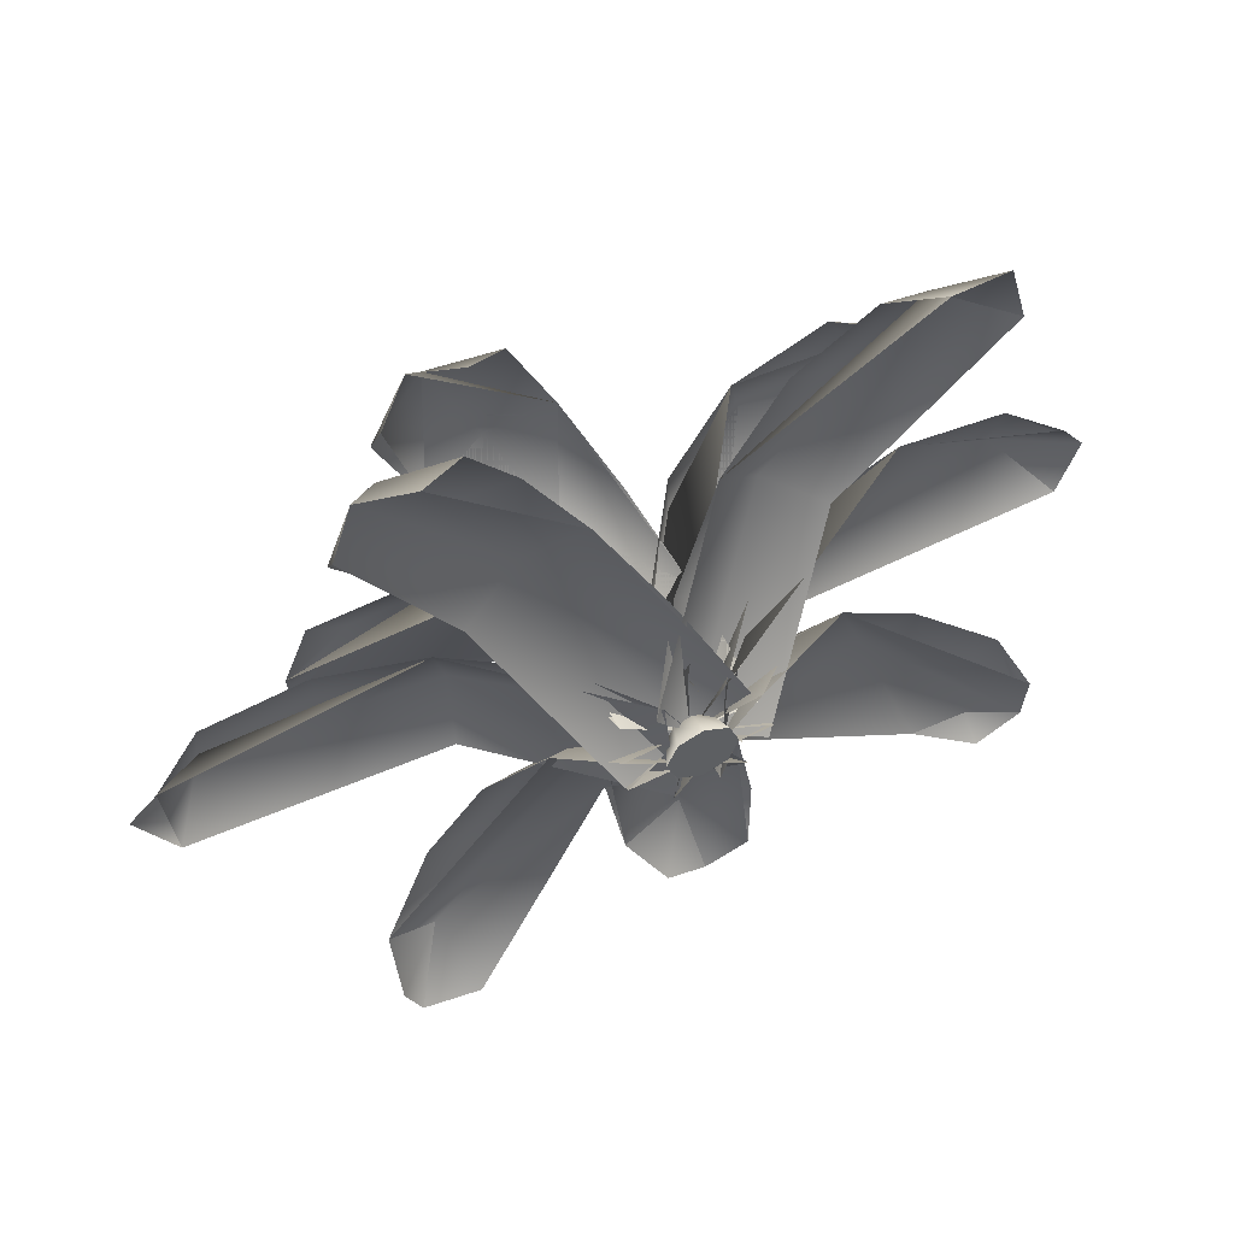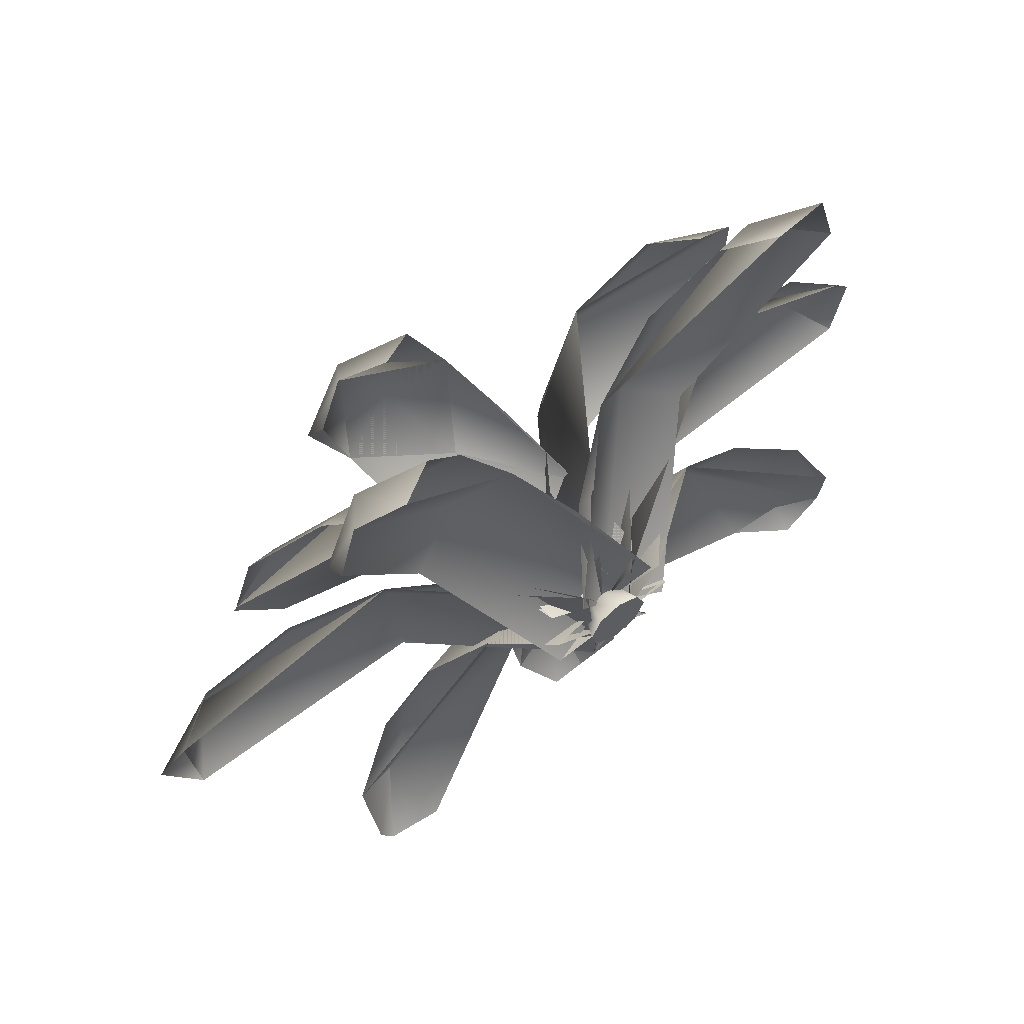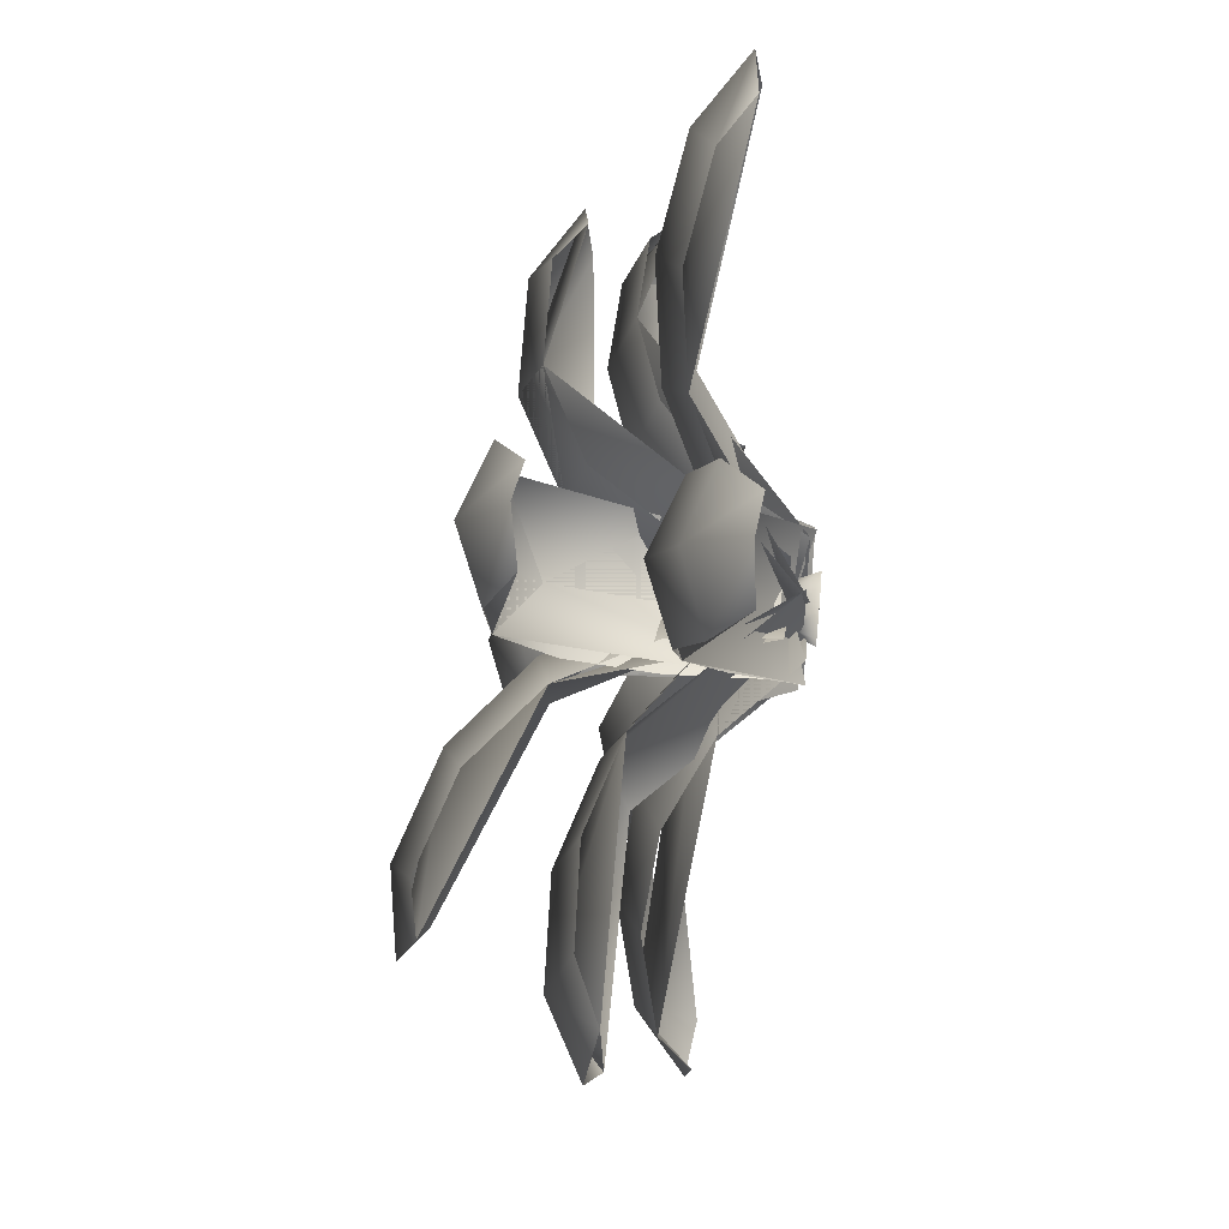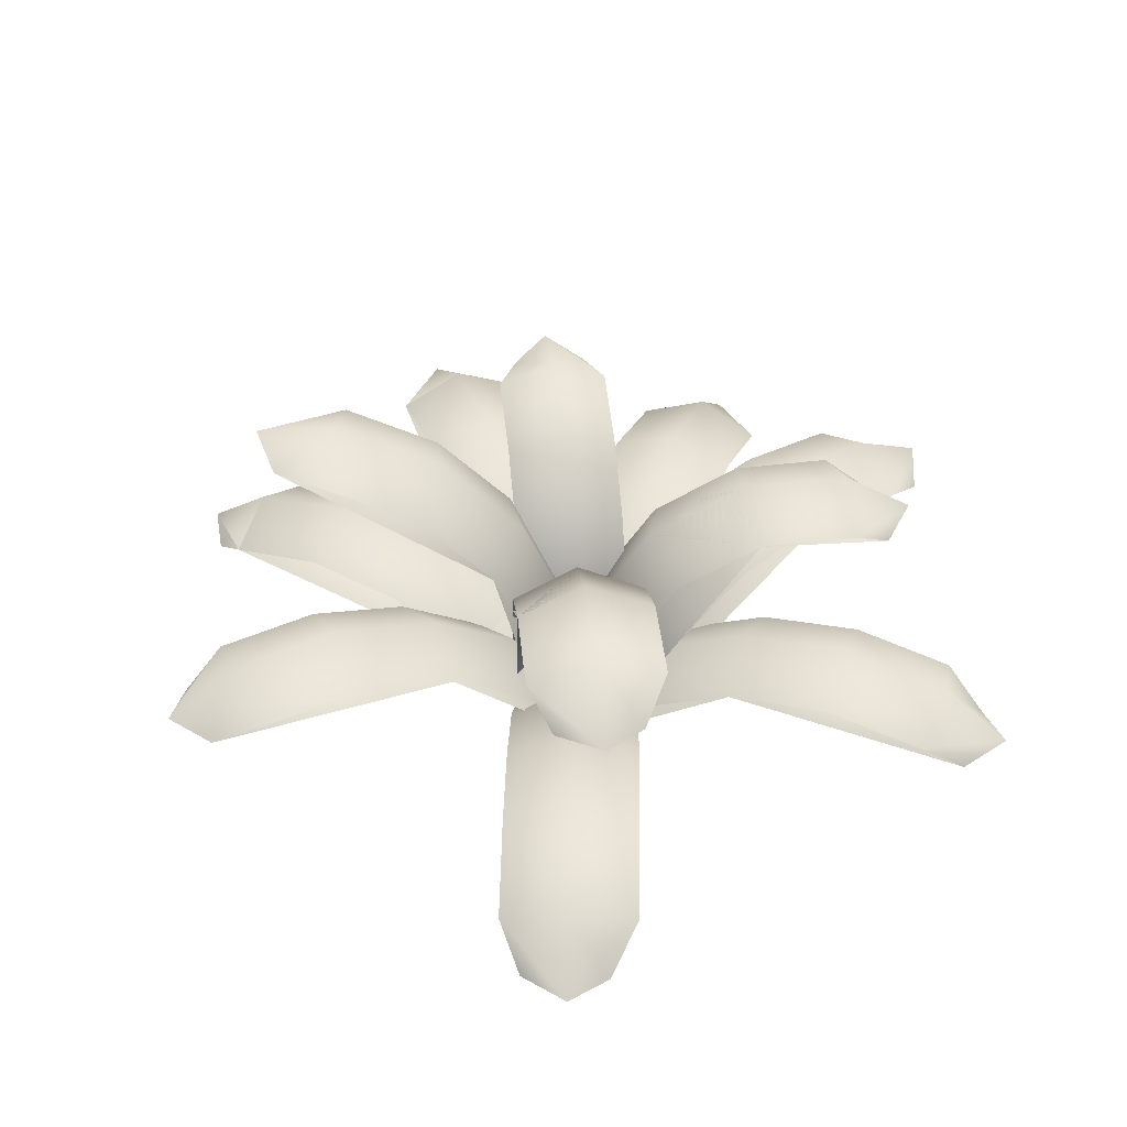
<metadata>
{"format":"obj","ext":"obj","renderer":"f3d","projection":"perspective","resolution":1024,"background":"white","views":[{"elev":53.3,"azim":-23.6,"up":"+Z"},{"elev":60.7,"azim":-37.0,"up":"+Z"},{"elev":51.5,"azim":-84.4,"up":"+Z"},{"elev":39.6,"azim":-31.9,"up":"+Y"}]}
</metadata>
<code>
o Birdnest128
v -0.3966 0.1592 -0.07847
v -0.07704 1.46 0.8865
v -0.8363 1.316 1.576
v -0.3696 0.03582 0.04559
v -1.3 0.4799 -2.277
v -0.2 0.6614 -1.13
v -0.1595 0.05974 0.3148
v -2.346 0.7962 -0.07178
v -0.9044 0.8036 -0.5179
v 0.4623 0.81 -2.523
v 0.3939 0.04319 -0.1009
v -0.3346 0.06008 -0.2292
v -0.1145 0.03582 -0.4056
v 2.104 0.4799 -1.563
v 1.072 0.6614 -0.354
v 0.3683 0.03582 -0.1764
v 1.685 0.4409 1.715
v 0.3678 0.6614 1.011
v 0.1386 0.05758 -0.407
v 2.333 0.8558 -0.2595
v 0.1386 0.05758 0.3328
v -0.2294 0.1418 -0.2877
v 0.4348 1.517 -1.432
v 0.6055 1.378 -0.5727
v -0.00794 0.1441 0.3607
v 1.733 1.241 0.4815
v 0.6316 1.126 -0.1657
v 0.769 1.38 0.7036
v 1.488 0.9979 0.3328
v -0.3419 0.1444 0.1625
v -1.465 1.759 -0.9113
v -0.1063 1.217 -0.6091
v -0.5712 1.217 -0.01773
v -1.142 0.2596 2.118
v 0.255 0.02839 0.255
v -0.8984 0.5804 0.6627
v -0.2795 0.5826 1.068
v 0.3532 0.1418 -0.02115
v 0.268 0.7197 0.2402
v 0.9467 0.6614 0.5504
v -2.286 0.7876 -0.5424
v 0.6548 0.9208 -1.467
v 0.2908 0.1441 -0.3161
v -0.7501 1.439 0.5512
v 0.9447 0.835 -0.407
v 1.307 0.4413 2.001
v -0.9807 0.815 0.2179
v -1.404 0.6147 -1.722
v 0.0235 0.8972 -2.153
v -0.1261 1.055 -0.5136
v 0.3209 0.03582 0.1926
v -1.159 1.754 -1.284
v 1.531 1.24 0.9112
v -1.533 0.2595 1.848
v 1.541 0.6147 -1.611
v 0.123 0.1444 -0.4288
v 0.269 0.03582 -0.3279
v -0.3639 0.02618 -0.1504
v -0.2106 0.03582 0.2843
v 2.322 0.8543 0.2148
v 0.2765 0.1802 0.2569
v 0.185 0.9277 -0.932
v 0.8048 1.512 -1.254
v -0.0832 0.04833 -0.421
v -2.081 1.073 -0.2722
v 1.387 0.7538 1.697
v -0.1208 -0.008753 -0.1617
v 0.1371 -0.008753 -0.1617
v 0.1371 0.1202 -0.03279
v -0.6762 1.59 1.237
v 2.082 1.129 -0.0371
v 0.3917 1.236 0.1328
v 0.2206 0.4229 -0.6494
v 2.102 0.4413 -1.25
v -0.1532 1.286 0.2065
v 1.315 0.8759 -0.9882
v 0.6778 0.742 -2.302
v -0.9883 0.4413 -2.244
v -1.111 0.7538 -1.954
v 0.3968 1.033 -2.121
v -0.9821 1.276 1.296
v 0.8801 0.9687 -0.0371
v -0.608 1.725 -0.5251
v -0.2177 0.5461 -0.4273
v -0.8817 0.9447 -0.1458
v -0.5731 0.727 0.8405
v 0.008464 0.127 -0.04047
v 0.1226 1.133 -0.287
v -0.2621 0.4971 -0.5832
v -0.5789 0.4229 -0.3121
v 0.00565 0.127 -0.03993
v 0.005851 0.127 -0.03774
v 1.798 1.287 0.7534
v -1.433 1.876 -1.174
v -0.1208 -0.008753 0.09614
v 0.1905 -0.008753 -0.03279
v -0.1742 -0.008753 -0.03279
v -0.1208 -0.008753 0.09614
v -1.425 0.2848 2.144
v 0.008745 0.127 -0.03828
v 0.6587 1.616 -1.459
v 0.8846 1.524 0.3503
v 0.3712 0.5461 -0.3016
v 0.6321 0.8043 0.7492
v -0.004163 0.746 -0.05894
v -0.4001 1.595 0.6826
v 0.008134 -0.008753 -0.2151
v 1.832 0.4409 -1.64
v 0.07533 0.733 -0.006882
v 0.008134 0.1202 0.09614
v 1.62 0.4799 1.99
v 2.498 0.9246 -0.0371
f 1 44 75
f 106 75 44
f 44 81 70
f 105 61 1
f 75 106 2
f 3 2 70
f 61 105 39
f 2 39 75
f 3 70 81
f 105 75 39
f 75 105 1
f 106 70 2
f 70 106 44
f 48 90 84
f 6 78 79
f 84 4 57
f 5 79 78
f 84 79 48
f 5 48 79
f 79 84 6
f 57 6 84
f 4 84 90
f 47 7 85
f 9 41 65
f 85 65 47
f 85 7 64
f 8 47 65
f 65 41 8
f 64 9 85
f 65 85 9
f 49 89 62
f 62 12 11
f 42 77 80
f 80 62 42
f 11 42 62
f 10 80 77
f 62 80 49
f 10 49 80
f 12 62 89
f 55 73 76
f 51 15 103
f 76 14 55
f 103 13 51
f 15 74 14
f 14 76 15
f 76 103 15
f 103 76 73
f 13 103 73
f 108 55 14
f 66 104 18
f 104 92 18
f 18 46 66
f 59 18 92
f 17 40 66
f 66 111 17
f 40 16 92
f 104 66 40
f 92 104 40
f 111 66 46
f 21 29 82
f 20 45 71
f 82 19 21
f 71 112 20
f 71 82 29
f 29 60 71
f 45 19 82
f 82 71 45
f 112 71 60
f 23 50 88
f 88 100 38
f 100 88 50
f 88 101 23
f 101 88 24
f 38 24 88
f 50 22 100
f 24 63 101
f 25 28 72
f 26 27 102
f 109 43 25
f 102 93 26
f 27 43 109
f 72 102 27
f 28 53 93
f 102 72 28
f 93 102 28
f 109 72 27
f 72 109 25
f 94 83 32
f 83 87 32
f 83 94 31
f 56 32 87
f 87 83 33
f 31 33 83
f 33 30 87
f 32 52 94
f 99 86 36
f 86 91 36
f 86 99 34
f 58 36 91
f 34 37 86
f 91 86 37
f 37 35 91
f 36 54 99
f 98 107 96
f 98 97 107
f 110 95 68
f 68 67 69
f 95 110 67
f 110 69 67
f 68 69 110
o Birdnest256
v 0.008134 0.1736 -0.03279
v 0.008134 0.1202 -0.1617
v -0.08303 0.1202 -0.124
v -0.1208 0.1202 -0.03279
v -0.08303 0.1202 0.05838
v 0.008134 0.1202 0.09614
v 0.0993 0.1202 0.05838
v 0.1371 0.1202 -0.03279
v 0.0993 0.1202 -0.124
v 0.008134 -0.008753 -0.2151
v -0.1208 -0.008753 -0.1617
v -0.1742 -0.008753 -0.03279
v -0.1208 -0.008753 0.09614
v 0.008134 -0.008753 0.1495
v 0.1371 -0.008753 0.09614
v 0.1905 -0.008753 -0.03279
v 0.1371 -0.008753 -0.1617
v 0.008134 -0.008753 -0.2151
v -0.1208 -0.008753 -0.1617
v -0.1742 -0.008753 -0.03279
v -0.1208 -0.008753 0.09614
v 0.008134 -0.008753 0.1495
v 0.1371 -0.008753 0.09614
v 0.1905 -0.008753 -0.03279
v 0.1371 -0.008753 -0.1617
v 0.008134 -0.008753 -0.03279
v 0.3209 0.03582 0.1926
v 0.656 0.4229 -0.05128
v 1.072 0.6614 -0.354
v 1.527 0.7276 -0.6855
v 1.977 0.6147 -1.013
v 2.102 0.4413 -1.25
v 0.008443 0.127 -0.0375
v 0.3712 0.5461 -0.3016
v 0.8215 0.8043 -0.6294
v 1.315 0.8759 -0.9882
v 1.801 0.7538 -1.342
v 2.104 0.4799 -1.563
v -0.1145 0.03582 -0.4056
v 0.2206 0.4229 -0.6494
v 0.6365 0.6614 -0.9522
v 1.092 0.7276 -1.284
v 1.541 0.6147 -1.611
v 1.832 0.4409 -1.64
v 0.3939 0.04319 -0.1009
v 0.4663 0.4802 -0.4549
v 0.5563 0.7828 -0.926
v 0.6548 0.9208 -1.467
v 0.752 0.8803 -2.024
v 0.6778 0.742 -2.302
v 0.009135 0.1269 -0.03871
v 0.0876 0.6001 -0.422
v 0.185 0.9277 -0.932
v 0.2916 1.077 -1.518
v 0.3968 1.033 -2.121
v 0.4623 0.81 -2.523
v -0.3346 0.06008 -0.2292
v -0.2621 0.4971 -0.5832
v -0.1722 0.7997 -1.054
v -0.07368 0.9376 -1.595
v 0.0235 0.8972 -2.153
v 0.2128 0.7539 -2.396
v 0.269 0.03582 -0.3279
v 0.05976 0.4229 -0.6857
v -0.2 0.6614 -1.13
v -0.4843 0.7276 -1.616
v -0.7649 0.6147 -2.096
v -0.9883 0.4413 -2.244
v 0.008852 0.127 -0.03999
v -0.2177 0.5461 -0.4273
v -0.4989 0.8043 -0.9081
v -0.8068 0.8759 -1.434
v -1.111 0.7538 -1.954
v -1.3 0.4799 -2.277
v -0.3696 0.03582 0.04559
v -0.5789 0.4229 -0.3121
v -0.8386 0.6614 -0.7562
v -1.123 0.7276 -1.242
v -1.404 0.6147 -1.722
v -1.403 0.4409 -2.014
v -0.0832 0.04833 -0.421
v -0.4336 0.4921 -0.4642
v -0.9044 0.8036 -0.5179
v -1.449 0.9518 -0.5767
v -2.012 0.9219 -0.6346
v -2.286 0.7876 -0.5424
v 0.0074 0.1269 -0.04085
v -0.372 0.6074 -0.08766
v -0.8817 0.9447 -0.1458
v -1.471 1.105 -0.2094
v -2.081 1.073 -0.2722
v -2.49 0.857 -0.3112
v -0.1595 0.05974 0.3148
v -0.5099 0.5035 0.2716
v -0.9807 0.815 0.2179
v -1.525 0.9632 0.1592
v -2.088 0.9333 0.1012
v -2.346 0.7962 -0.07178
v -0.3639 0.02618 -0.1504
v -0.6071 0.3811 0.219
v -0.8984 0.5804 0.6627
v -1.209 0.6042 1.137
v -1.508 0.45 1.593
v -1.533 0.2595 1.848
v 0.00565 0.127 -0.03993
v -0.2577 0.5112 0.36
v -0.5731 0.727 0.8405
v -0.9093 0.7528 1.354
v -1.233 0.5859 1.848
v -1.425 0.2848 2.144
v 0.255 0.02839 0.255
v 0.01184 0.3833 0.6244
v -0.2795 0.5826 1.068
v -0.59 0.6064 1.542
v -0.8887 0.4522 1.999
v -1.142 0.2596 2.118
v -0.2106 0.03582 0.2843
v 0.04745 0.4229 0.6086
v 0.3678 0.6614 1.011
v 0.7185 0.7276 1.452
v 1.065 0.6147 1.887
v 1.307 0.4413 2.001
v 0.005851 0.127 -0.03774
v 0.2852 0.5461 0.3133
v 0.6321 0.8043 0.7492
v 1.012 0.8759 1.226
v 1.387 0.7538 1.697
v 1.62 0.4799 1.99
v 0.3683 0.03582 -0.1764
v 0.6263 0.4229 0.1479
v 0.9467 0.6614 0.5504
v 1.297 0.7276 0.9911
v 1.643 0.6147 1.426
v 1.685 0.4409 1.715
v 0.1386 0.05758 0.3328
v 0.4795 0.5107 0.3328
v 0.9447 0.835 0.3328
v 1.488 0.9979 0.3328
v 2.055 0.9833 0.3328
v 2.322 0.8543 0.2148
v 0.007333 0.127 -0.0371
v 0.3764 0.6176 -0.0371
v 0.8801 0.9687 -0.0371
v 1.468 1.145 -0.0371
v 2.082 1.129 -0.0371
v 2.498 0.9246 -0.0371
v 0.1386 0.05758 -0.407
v 0.4795 0.5107 -0.407
v 0.9447 0.835 -0.407
v 1.488 0.9979 -0.407
v 2.055 0.9833 -0.407
v 2.333 0.8558 -0.2595
v -0.00794 0.1441 0.3607
v 0.05296 0.6803 0.3876
v 0.3329 1.126 0.5112
v 0.769 1.38 0.7036
v 1.263 1.386 0.9218
v 1.531 1.24 0.9112
v 0.006498 0.127 -0.03726
v 0.07533 0.733 -0.006882
v 0.3917 1.236 0.1328
v 0.8846 1.524 0.3503
v 1.443 1.531 0.5969
v 1.798 1.287 0.7534
v 0.2908 0.1441 -0.3161
v 0.3517 0.6803 -0.2893
v 0.6316 1.126 -0.1657
v 1.068 1.38 0.02678
v 1.562 1.386 0.2449
v 1.733 1.241 0.4815
v 0.3532 0.1418 -0.02115
v 0.3682 0.6224 -0.05394
v 0.4565 1.055 -0.247
v 0.6055 1.378 -0.5727
v 0.7938 1.544 -0.9841
v 0.8048 1.512 -1.254
v 0.008745 0.127 -0.03828
v 0.02527 0.6562 -0.0744
v 0.1226 1.133 -0.287
v 0.2866 1.488 -0.6456
v 0.4939 1.67 -1.099
v 0.6587 1.616 -1.459
v -0.2294 0.1418 -0.2877
v -0.2144 0.6224 -0.3205
v -0.1261 1.055 -0.5136
v 0.02294 1.378 -0.8392
v 0.2112 1.544 -1.251
v 0.4348 1.517 -1.432
v 0.123 0.1444 -0.4288
v 0.08975 0.7087 -0.455
v -0.1063 1.217 -0.6091
v -0.4368 1.595 -0.869
v -0.8544 1.79 -1.197
v -1.159 1.754 -1.284
v 0.008464 0.127 -0.04047
v -0.02819 0.7483 -0.06928
v -0.244 1.308 -0.239
v -0.608 1.725 -0.5251
v -1.068 1.939 -0.8866
v -1.433 1.876 -1.174
v -0.3419 0.1444 0.1625
v -0.3752 0.7087 0.1364
v -0.5712 1.217 -0.01773
v -0.9017 1.595 -0.2776
v -1.319 1.79 -0.6059
v -1.465 1.759 -0.9113
v -0.3966 0.1592 -0.07847
v -0.4051 0.6988 -0.0951
v -0.5349 1.169 0.1362
v -0.7501 1.439 0.5512
v -0.9907 1.434 1.034
v -0.9821 1.276 1.296
v 0.005575 0.1269 -0.03986
v -0.004163 0.746 -0.05894
v -0.1532 1.286 0.2065
v -0.4001 1.595 0.6826
v -0.6762 1.59 1.237
v -0.8363 1.316 1.576
v 0.2765 0.1802 0.2569
v 0.268 0.7197 0.2402
v 0.1381 1.19 0.4716
v -0.07704 1.46 0.8865
v -0.3177 1.455 1.37
v -0.5554 1.289 1.521
f 138 131 130
f 138 132 131
f 138 133 132
f 138 134 133
f 138 135 134
f 138 136 135
f 138 137 136
f 138 130 137
f 113 114 115
f 113 115 116
f 113 116 117
f 113 117 118
f 113 118 119
f 113 119 120
f 113 120 121
f 113 121 114
f 123 115 114
f 114 122 123
f 124 116 115
f 115 123 124
f 125 117 116
f 116 124 125
f 126 118 117
f 117 125 126
f 127 119 118
f 118 126 127
f 128 120 119
f 119 127 128
f 129 121 120
f 120 128 129
f 122 114 121
f 121 129 122
f 131 123 122
f 122 130 131
f 132 124 123
f 123 131 132
f 133 125 124
f 124 132 133
f 134 126 125
f 125 133 134
f 135 127 126
f 126 134 135
f 136 128 127
f 127 135 136
f 137 129 128
f 128 136 137
f 130 122 129
f 129 137 130
f 139 140 146
f 146 145 139
f 140 141 147
f 147 146 140
f 141 142 148
f 148 147 141
f 142 143 149
f 149 148 142
f 143 144 150
f 150 149 143
f 145 146 152
f 152 151 145
f 146 147 153
f 153 152 146
f 147 148 154
f 154 153 147
f 148 149 155
f 155 154 148
f 149 150 156
f 156 155 149
f 157 158 164
f 164 163 157
f 158 159 165
f 165 164 158
f 159 160 166
f 166 165 159
f 160 161 167
f 167 166 160
f 161 162 168
f 168 167 161
f 163 164 170
f 170 169 163
f 164 165 171
f 171 170 164
f 165 166 172
f 172 171 165
f 166 167 173
f 173 172 166
f 167 168 174
f 174 173 167
f 175 176 182
f 182 181 175
f 176 177 183
f 183 182 176
f 177 178 184
f 184 183 177
f 178 179 185
f 185 184 178
f 179 180 186
f 186 185 179
f 181 182 188
f 188 187 181
f 182 183 189
f 189 188 182
f 183 184 190
f 190 189 183
f 184 185 191
f 191 190 184
f 185 186 192
f 192 191 185
f 193 194 200
f 200 199 193
f 194 195 201
f 201 200 194
f 195 196 202
f 202 201 195
f 196 197 203
f 203 202 196
f 197 198 204
f 204 203 197
f 199 200 206
f 206 205 199
f 200 201 207
f 207 206 200
f 201 202 208
f 208 207 201
f 202 203 209
f 209 208 202
f 203 204 210
f 210 209 203
f 211 212 218
f 218 217 211
f 212 213 219
f 219 218 212
f 213 214 220
f 220 219 213
f 214 215 221
f 221 220 214
f 215 216 222
f 222 221 215
f 217 218 224
f 224 223 217
f 218 219 225
f 225 224 218
f 219 220 226
f 226 225 219
f 220 221 227
f 227 226 220
f 221 222 228
f 228 227 221
f 229 230 236
f 236 235 229
f 230 231 237
f 237 236 230
f 231 232 238
f 238 237 231
f 232 233 239
f 239 238 232
f 233 234 240
f 240 239 233
f 235 236 242
f 242 241 235
f 236 237 243
f 243 242 236
f 237 238 244
f 244 243 237
f 238 239 245
f 245 244 238
f 239 240 246
f 246 245 239
f 247 248 254
f 254 253 247
f 248 249 255
f 255 254 248
f 249 250 256
f 256 255 249
f 250 251 257
f 257 256 250
f 251 252 258
f 258 257 251
f 253 254 260
f 260 259 253
f 254 255 261
f 261 260 254
f 255 256 262
f 262 261 255
f 256 257 263
f 263 262 256
f 257 258 264
f 264 263 257
f 265 266 272
f 272 271 265
f 266 267 273
f 273 272 266
f 267 268 274
f 274 273 267
f 268 269 275
f 275 274 268
f 269 270 276
f 276 275 269
f 271 272 278
f 278 277 271
f 272 273 279
f 279 278 272
f 273 274 280
f 280 279 273
f 274 275 281
f 281 280 274
f 275 276 282
f 282 281 275
f 283 284 290
f 290 289 283
f 284 285 291
f 291 290 284
f 285 286 292
f 292 291 285
f 286 287 293
f 293 292 286
f 287 288 294
f 294 293 287
f 289 290 296
f 296 295 289
f 290 291 297
f 297 296 290
f 291 292 298
f 298 297 291
f 292 293 299
f 299 298 292
f 293 294 300
f 300 299 293
f 301 302 308
f 308 307 301
f 302 303 309
f 309 308 302
f 303 304 310
f 310 309 303
f 304 305 311
f 311 310 304
f 305 306 312
f 312 311 305
f 307 308 314
f 314 313 307
f 308 309 315
f 315 314 308
f 309 310 316
f 316 315 309
f 310 311 317
f 317 316 310
f 311 312 318
f 318 317 311
f 319 320 326
f 326 325 319
f 320 321 327
f 327 326 320
f 321 322 328
f 328 327 321
f 322 323 329
f 329 328 322
f 323 324 330
f 330 329 323
f 325 326 332
f 332 331 325
f 326 327 333
f 333 332 326
f 327 328 334
f 334 333 327
f 328 329 335
f 335 334 328
f 329 330 336
f 336 335 329

</code>
